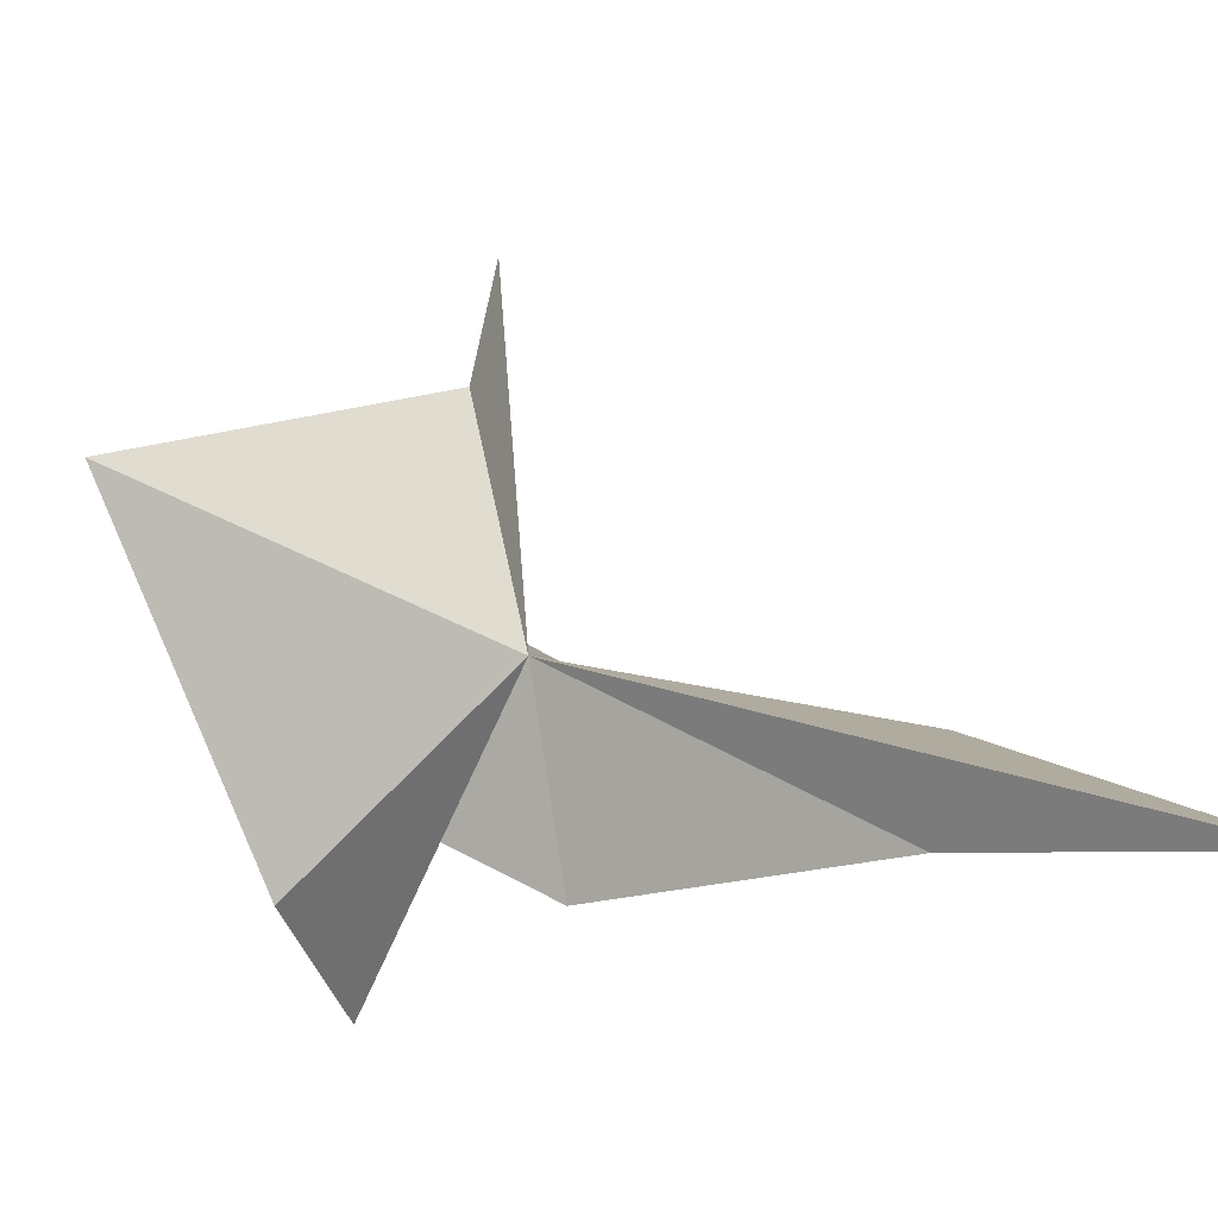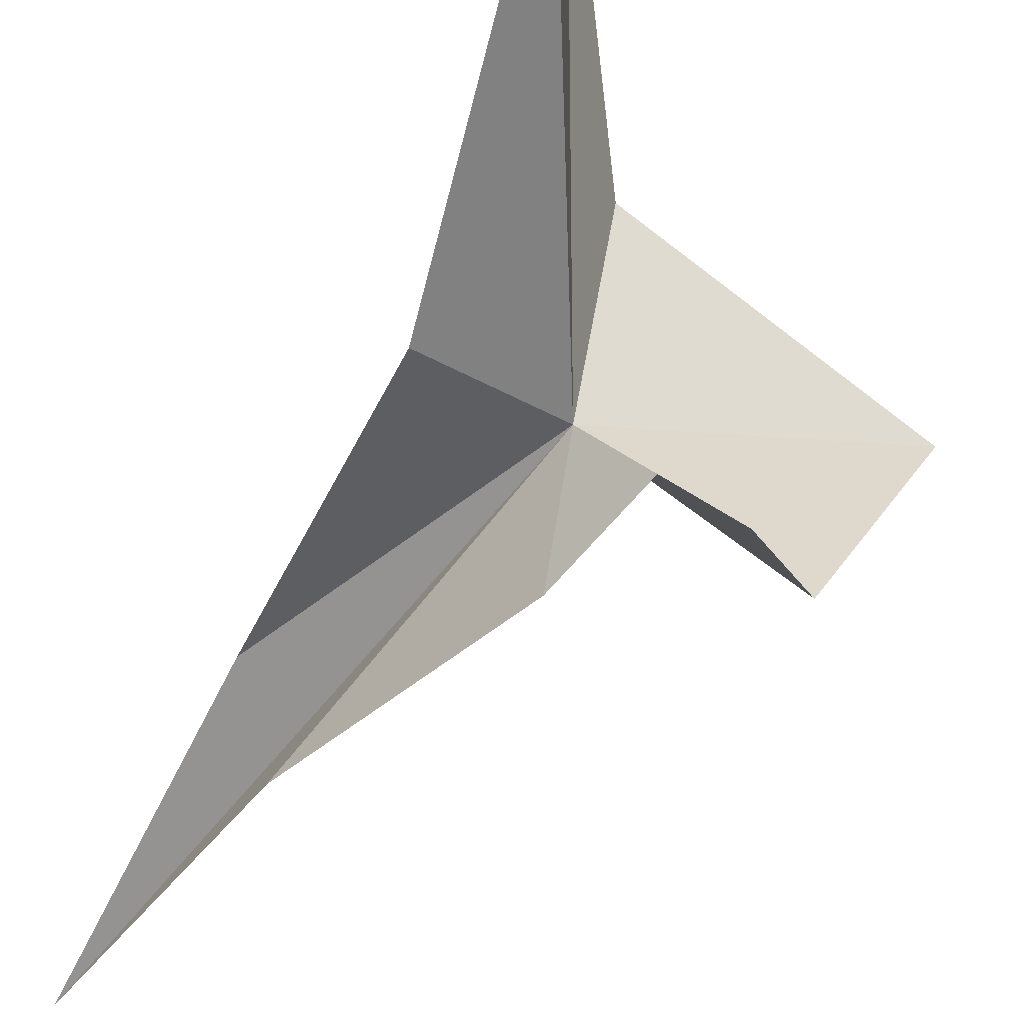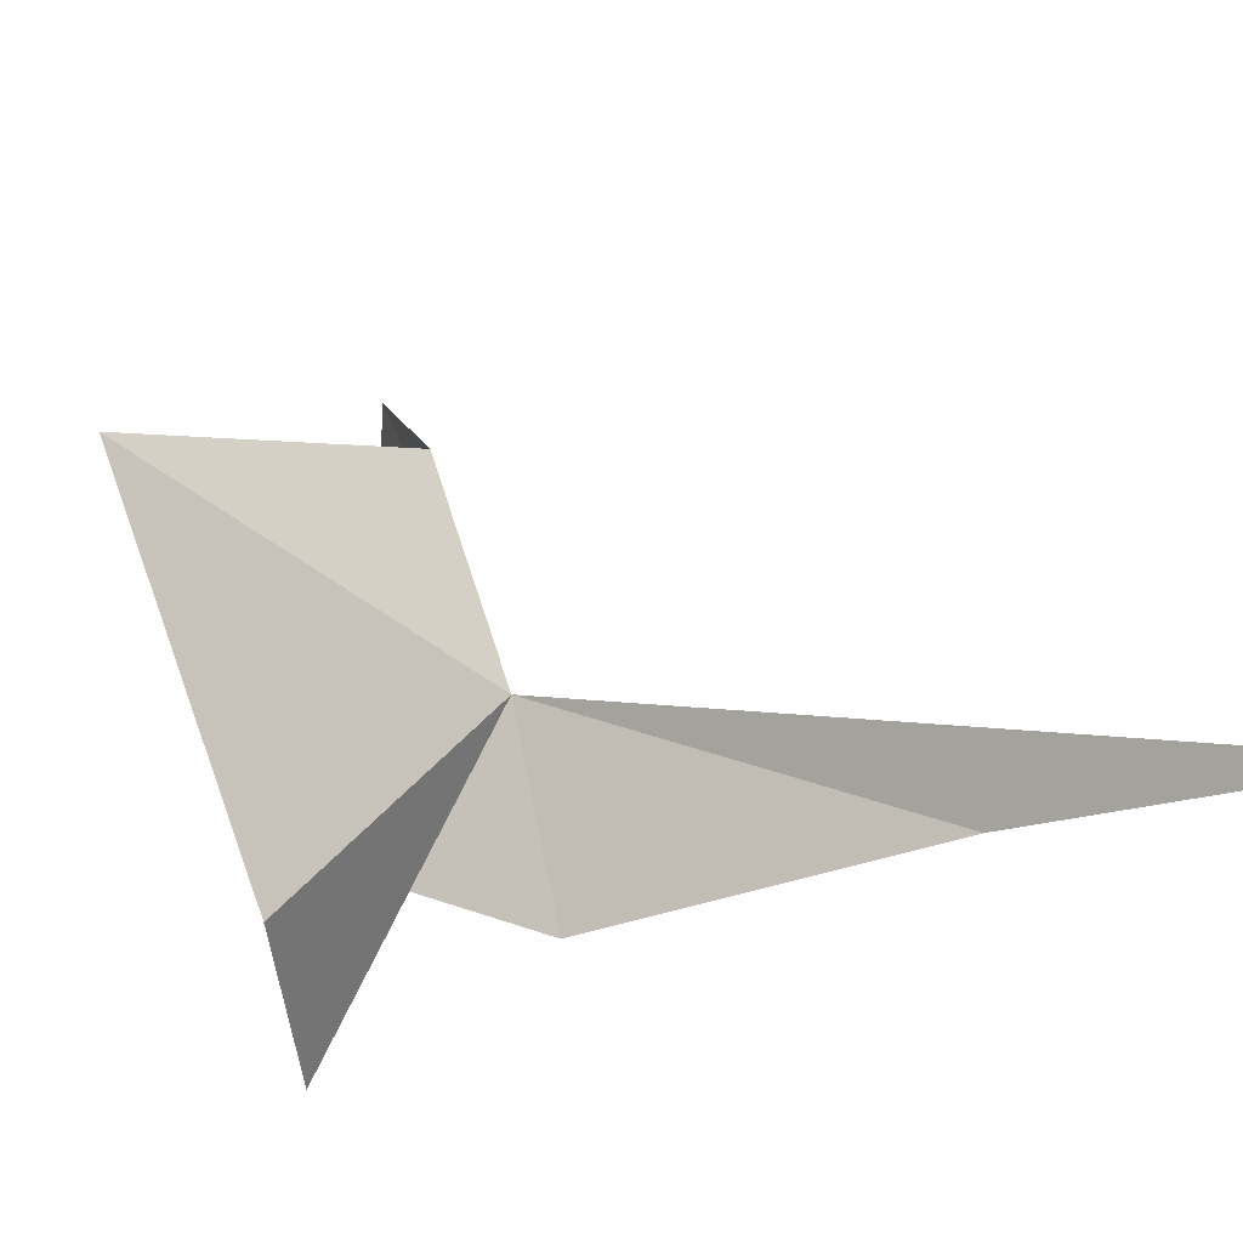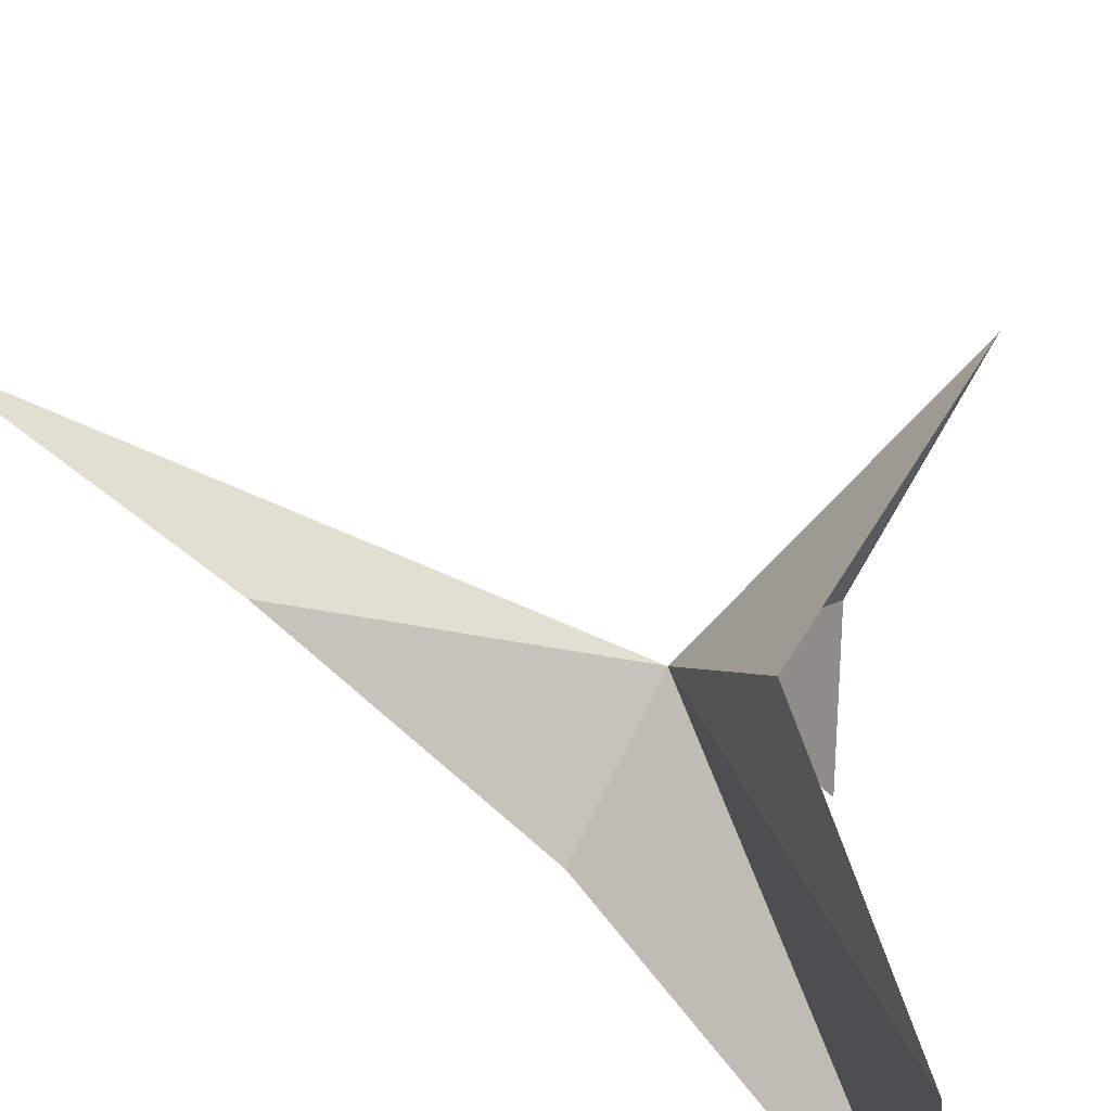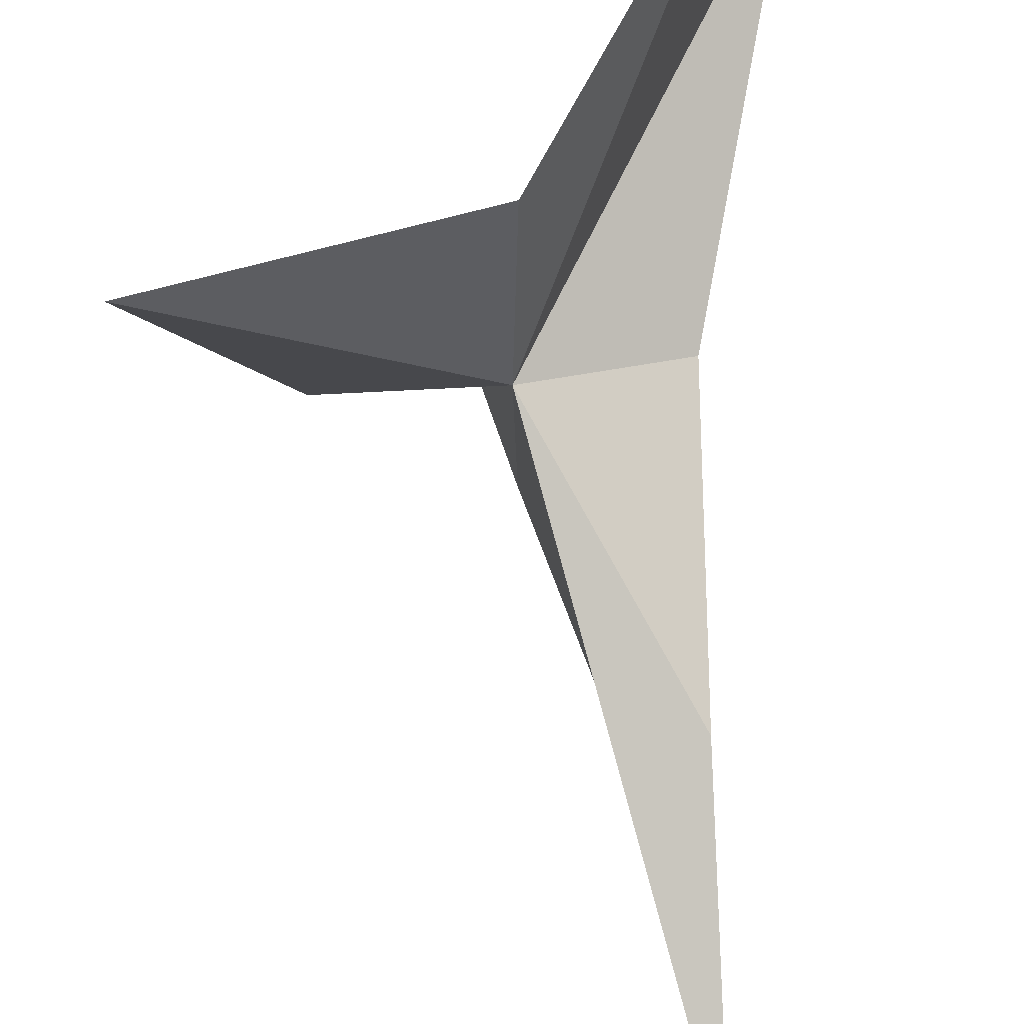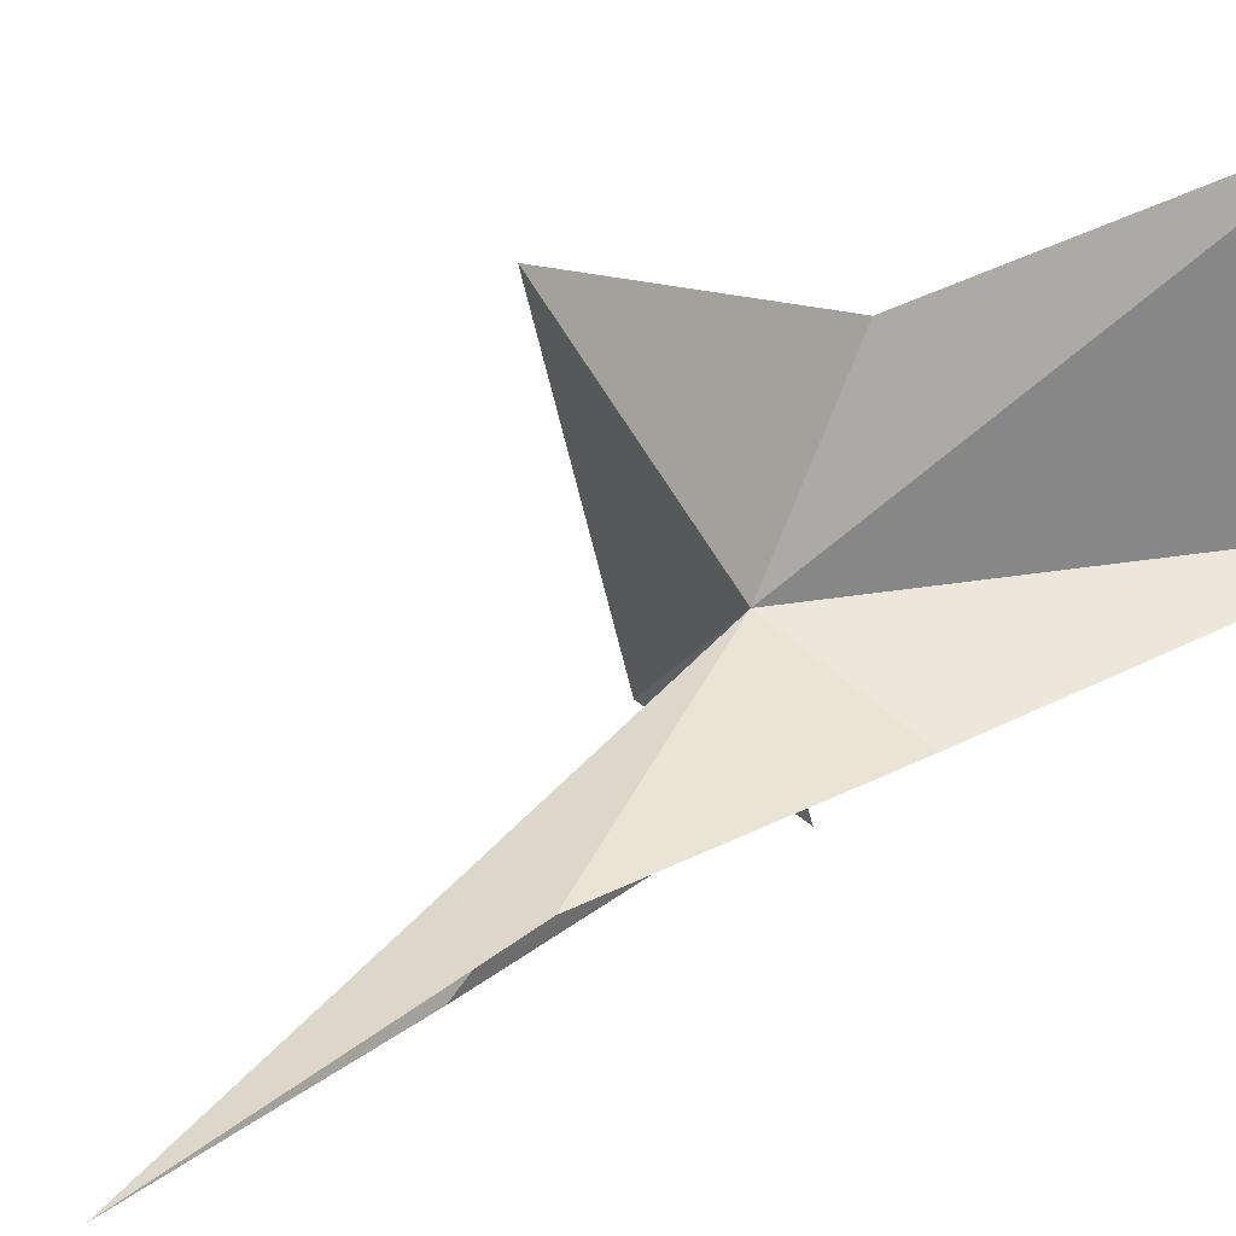
<metadata>
{"format":"obj","ext":"obj","renderer":"f3d","projection":"perspective","resolution":1024,"background":"white","views":[{"elev":-1.1,"azim":143.0,"up":"+Y"},{"elev":-56.2,"azim":-31.9,"up":"+Y"},{"elev":-13.5,"azim":131.4,"up":"+Y"},{"elev":70.8,"azim":-54.6,"up":"+Y"},{"elev":77.9,"azim":173.2,"up":"+Y"},{"elev":29.9,"azim":-133.5,"up":"+Y"}]}
</metadata>
<code>
v -4.66 -11.59 26.35
v -5.164 -5.479 29.34
v -11.63 -1.39 37.31
v -13.61 -10.91 39.67
v -3.735 -15.73 28.42
v -2.81 -19.86 30.48
v 0.783 -16.97 28.1
v -9.649 -13.25 26.98
v -8.656 -13.17 16.96
v -6.85 -15.6 15.61
v -7.816 -15.25 6.012
v 5.15 -7.473 28.59
v -4.628 -17.01 24.88
f 1 3 2
f 1 4 3
f 1 6 5
f 1 7 6
f 1 9 8
f 1 10 11
f 1 11 9
f 1 2 12
f 1 12 7
f 1 8 4
f 1 13 10
f 1 5 13

</code>
